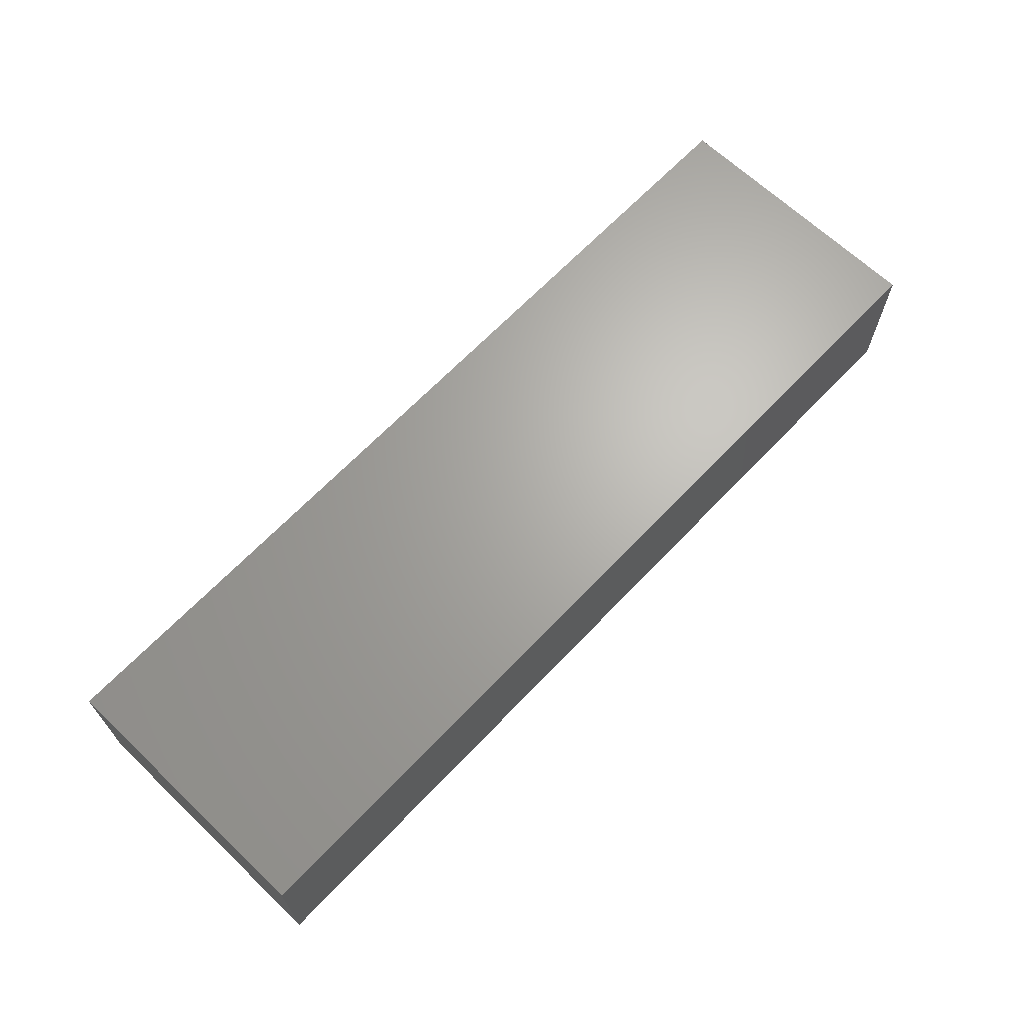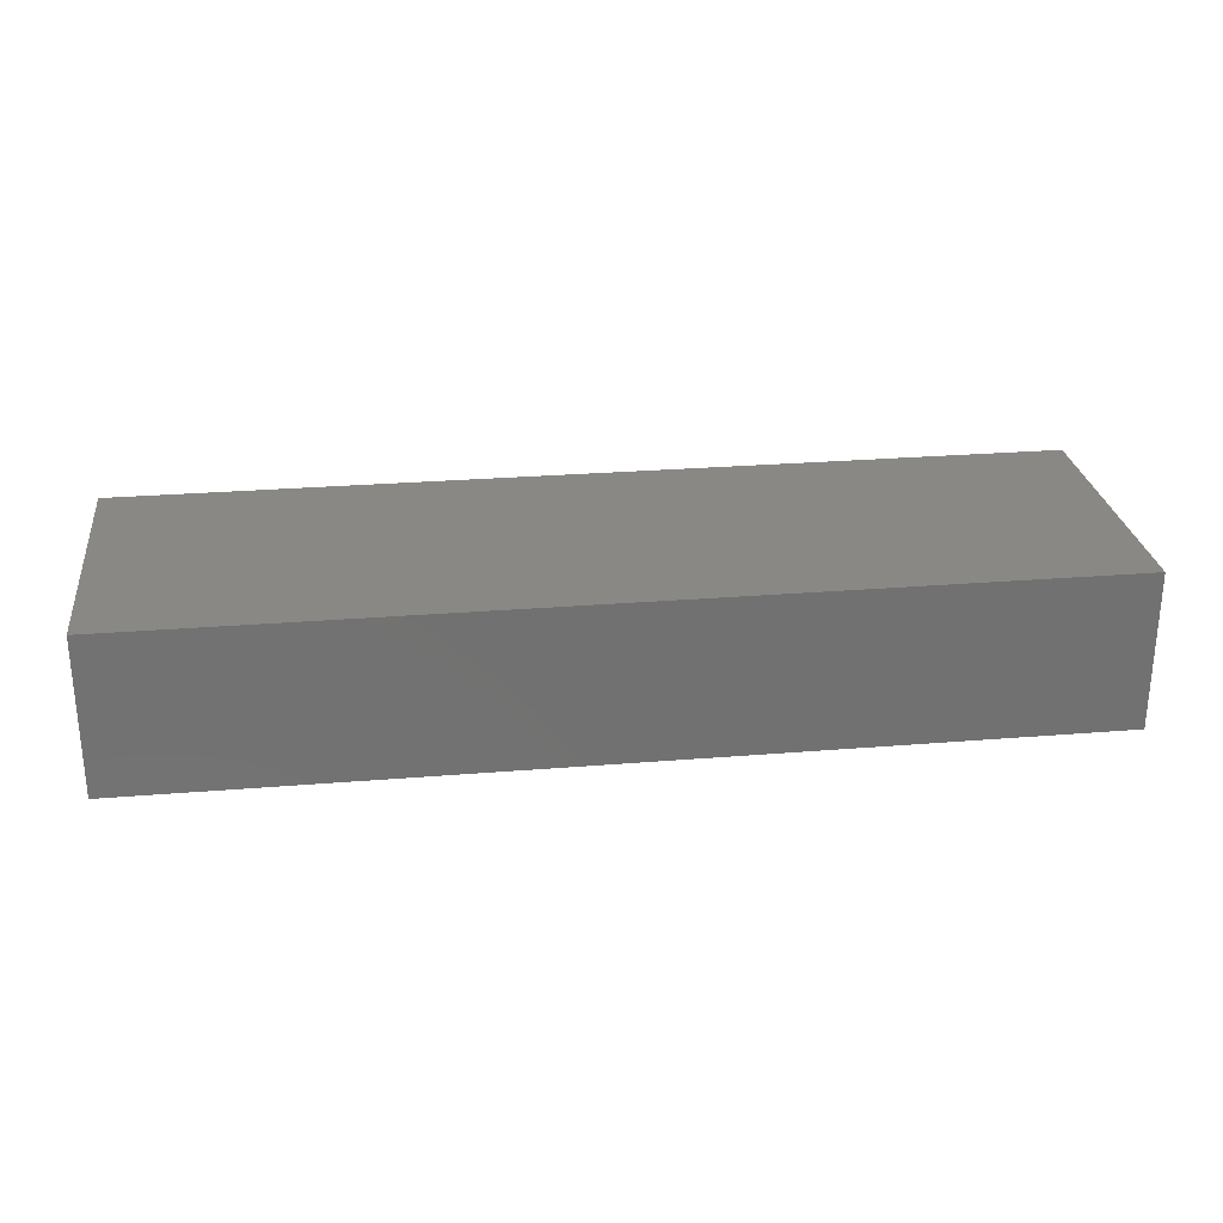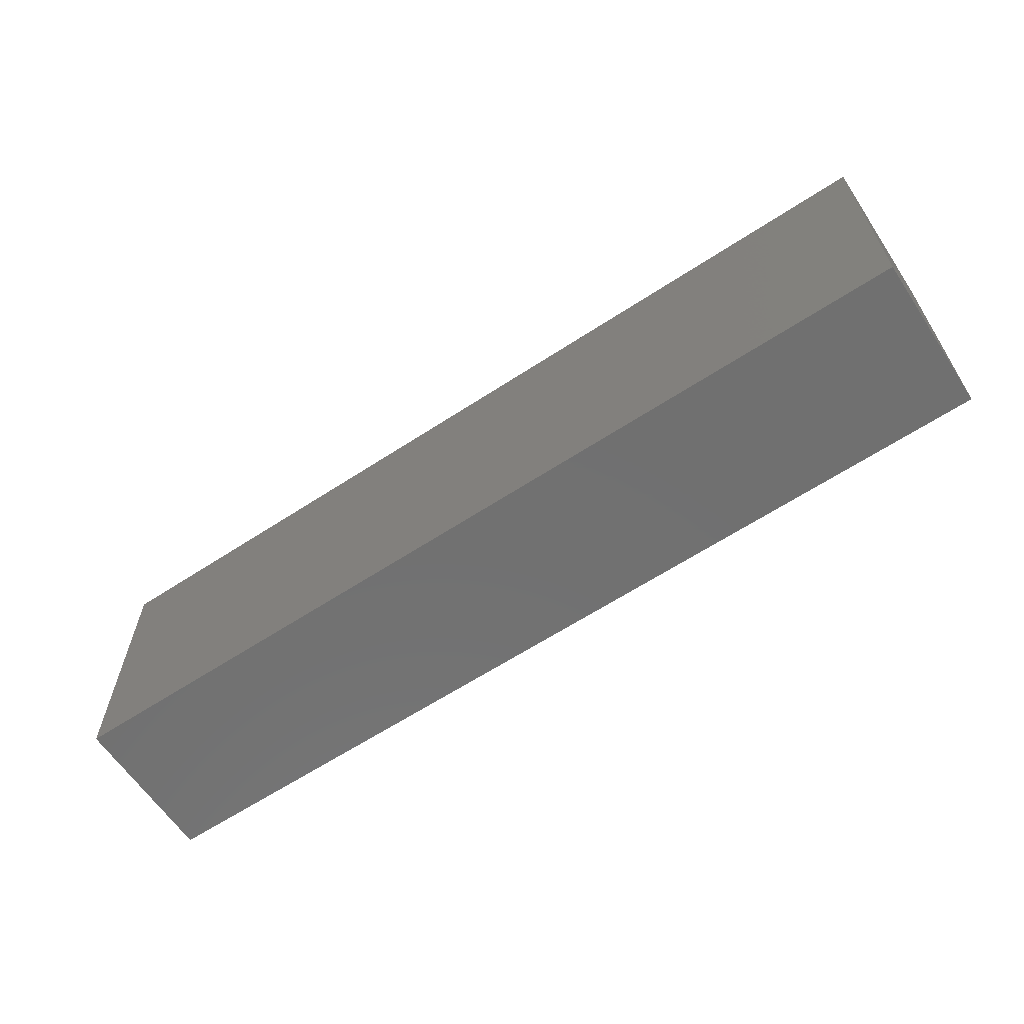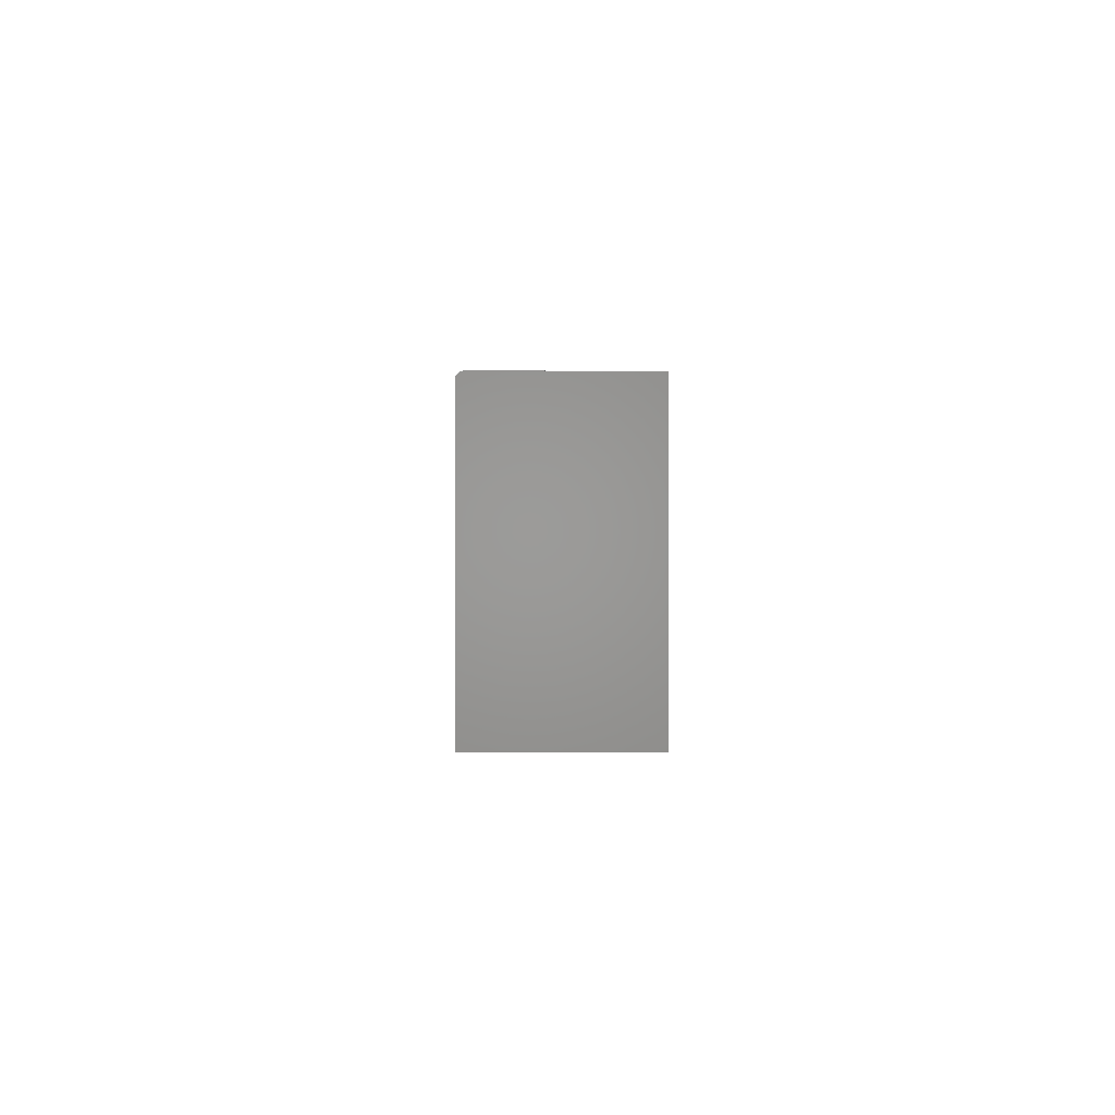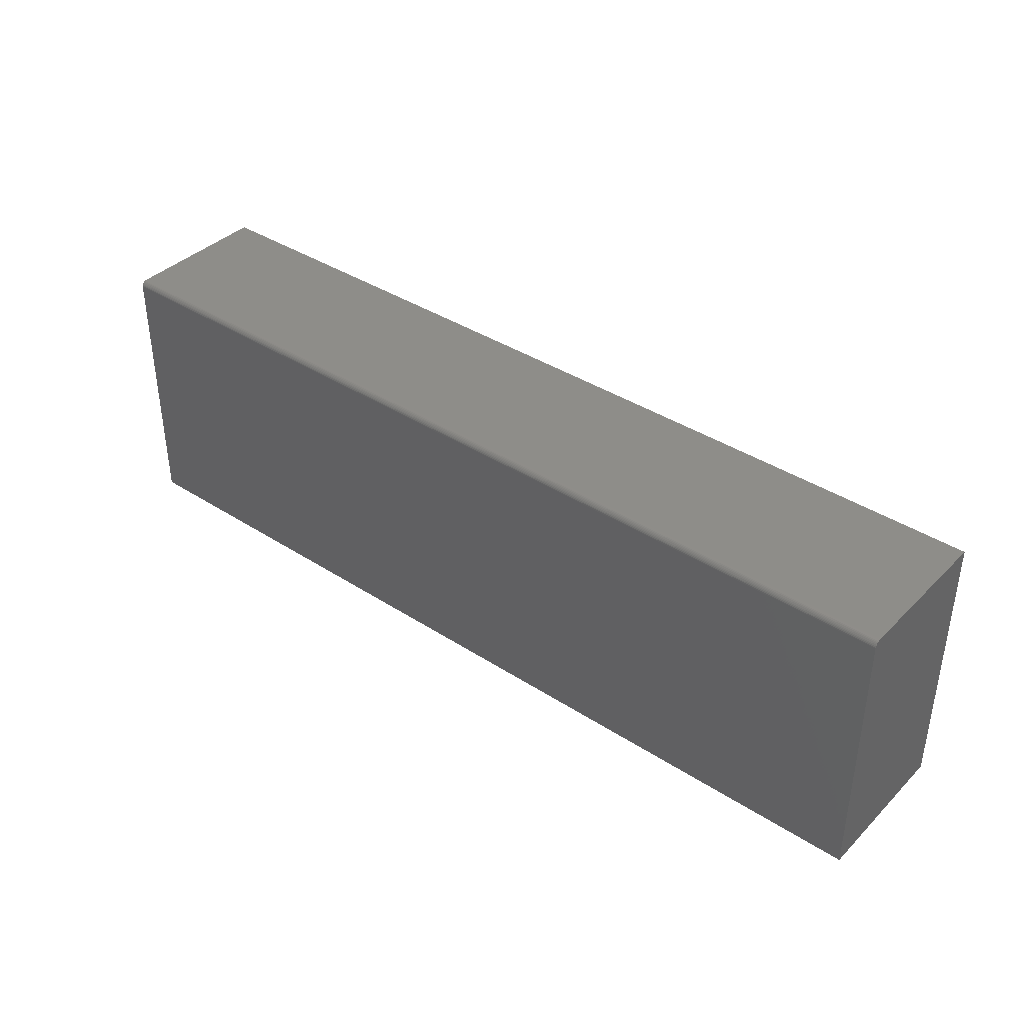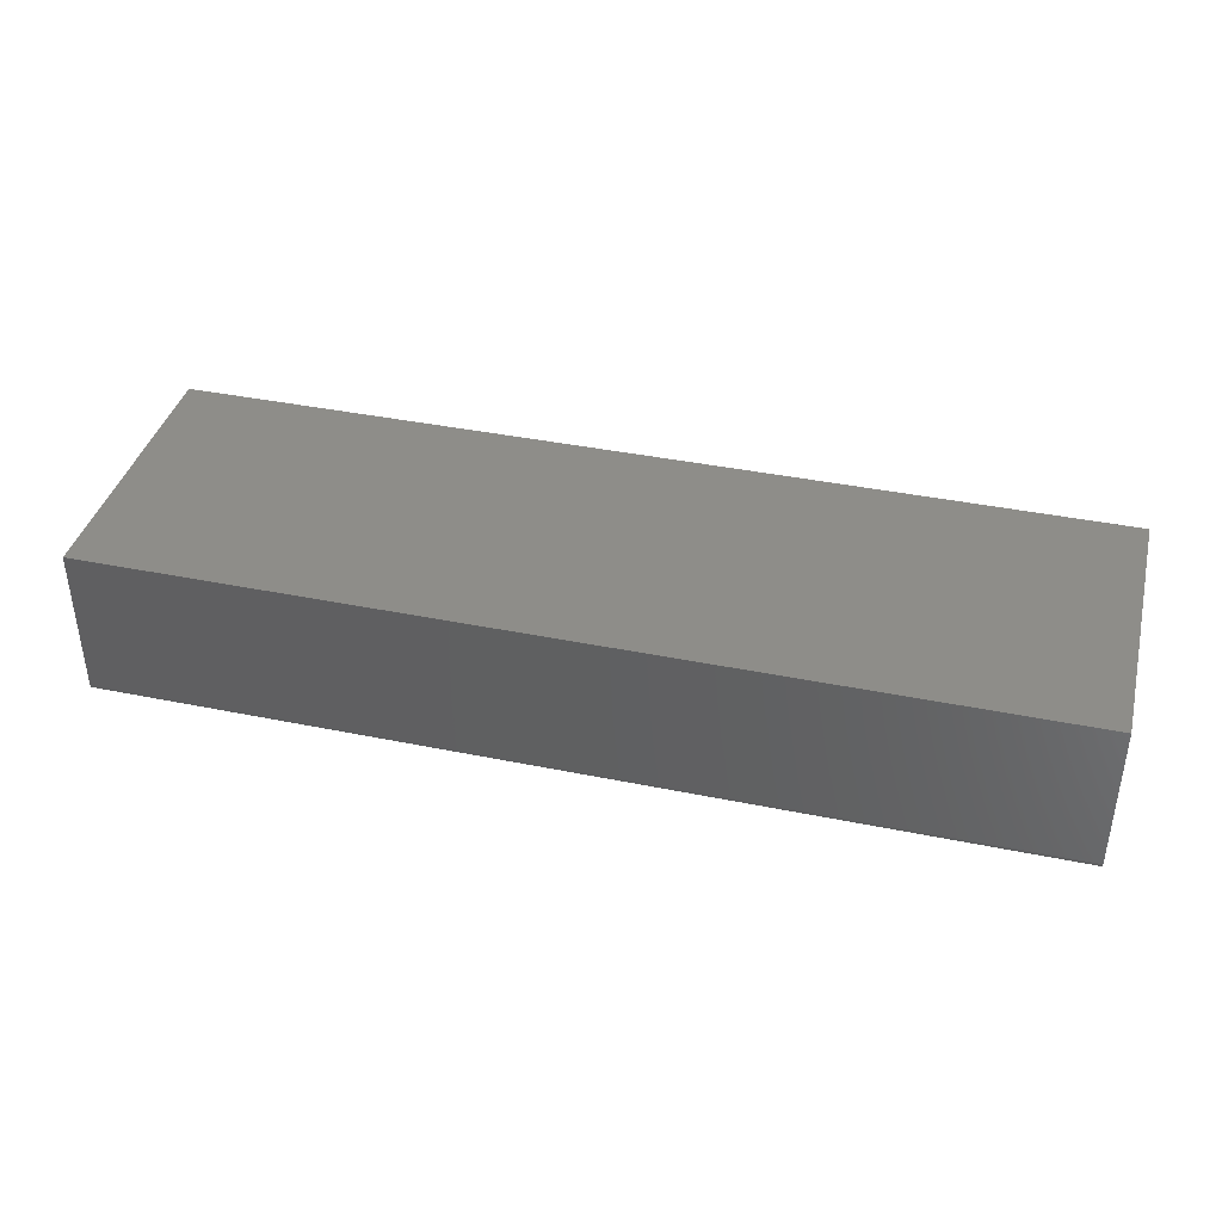
<metadata>
{"format":"stl","ext":"stl","renderer":"f3d","projection":"perspective","resolution":1024,"background":"white","views":[{"elev":66.4,"azim":133.6,"up":"+Z"},{"elev":26.8,"azim":-7.3,"up":"+Z"},{"elev":-62.5,"azim":-146.4,"up":"+Y"},{"elev":0.4,"azim":-90.4,"up":"+Y"},{"elev":38.6,"azim":-140.8,"up":"+Y"},{"elev":39.3,"azim":-165.7,"up":"+Z"}]}
</metadata>
<code>
# stl→obj: 24 verts, 44 faces
v -0.5547 8.674e-19 -0.7422
v -0.5547 2.089e-17 -0.5618
v 0.5625 1.249e-16 -0.7422
v 0.5625 1.449e-16 -0.5618
v -0.5547 -0.001317 -0.7465
v -0.5547 -0.0001501 -0.7437
v -0.5547 -0.0005947 -0.7452
v -0.5547 -0.3359 -0.5618
v -0.5547 -0.002288 -0.7477
v -0.5547 -0.003472 -0.7487
v -0.5547 -0.004823 -0.7494
v -0.5547 -0.006288 -0.7498
v -0.5547 -0.007812 -0.75
v -0.5547 -0.3359 -0.75
v 0.5625 -0.007812 -0.75
v 0.5625 -0.006288 -0.7498
v 0.5625 -0.003472 -0.7487
v 0.5625 -0.004823 -0.7494
v 0.5625 -0.3359 -0.5618
v 0.5625 -0.3359 -0.75
v 0.5625 -0.002288 -0.7477
v 0.5625 -0.001317 -0.7465
v 0.5625 -0.0005947 -0.7452
v 0.5625 -0.0001501 -0.7437
f 1 2 3
f 3 2 4
f 5 2 1
f 5 1 6
f 5 6 7
f 8 2 5
f 8 5 9
f 8 9 10
f 8 10 11
f 8 11 12
f 8 12 13
f 8 13 14
f 15 16 17
f 17 16 18
f 19 20 15
f 19 15 17
f 19 17 21
f 19 21 22
f 19 22 23
f 19 23 24
f 19 24 3
f 19 3 4
f 14 13 20
f 20 13 15
f 1 3 6
f 6 3 24
f 6 24 7
f 7 24 23
f 7 23 5
f 5 23 22
f 5 22 9
f 9 22 21
f 9 21 10
f 10 21 17
f 10 17 11
f 11 17 18
f 11 18 12
f 12 18 16
f 12 16 13
f 13 16 15
f 14 20 8
f 8 20 19
f 19 4 8
f 8 4 2

</code>
